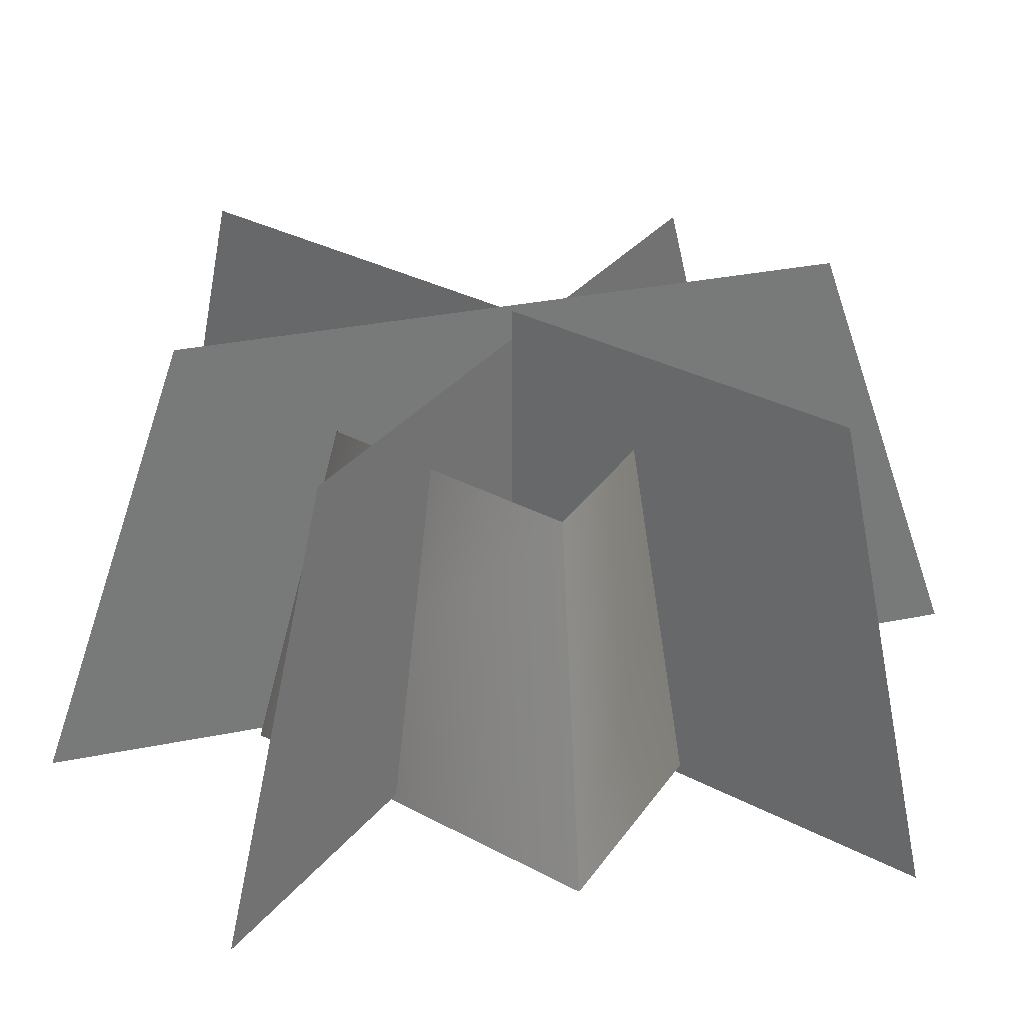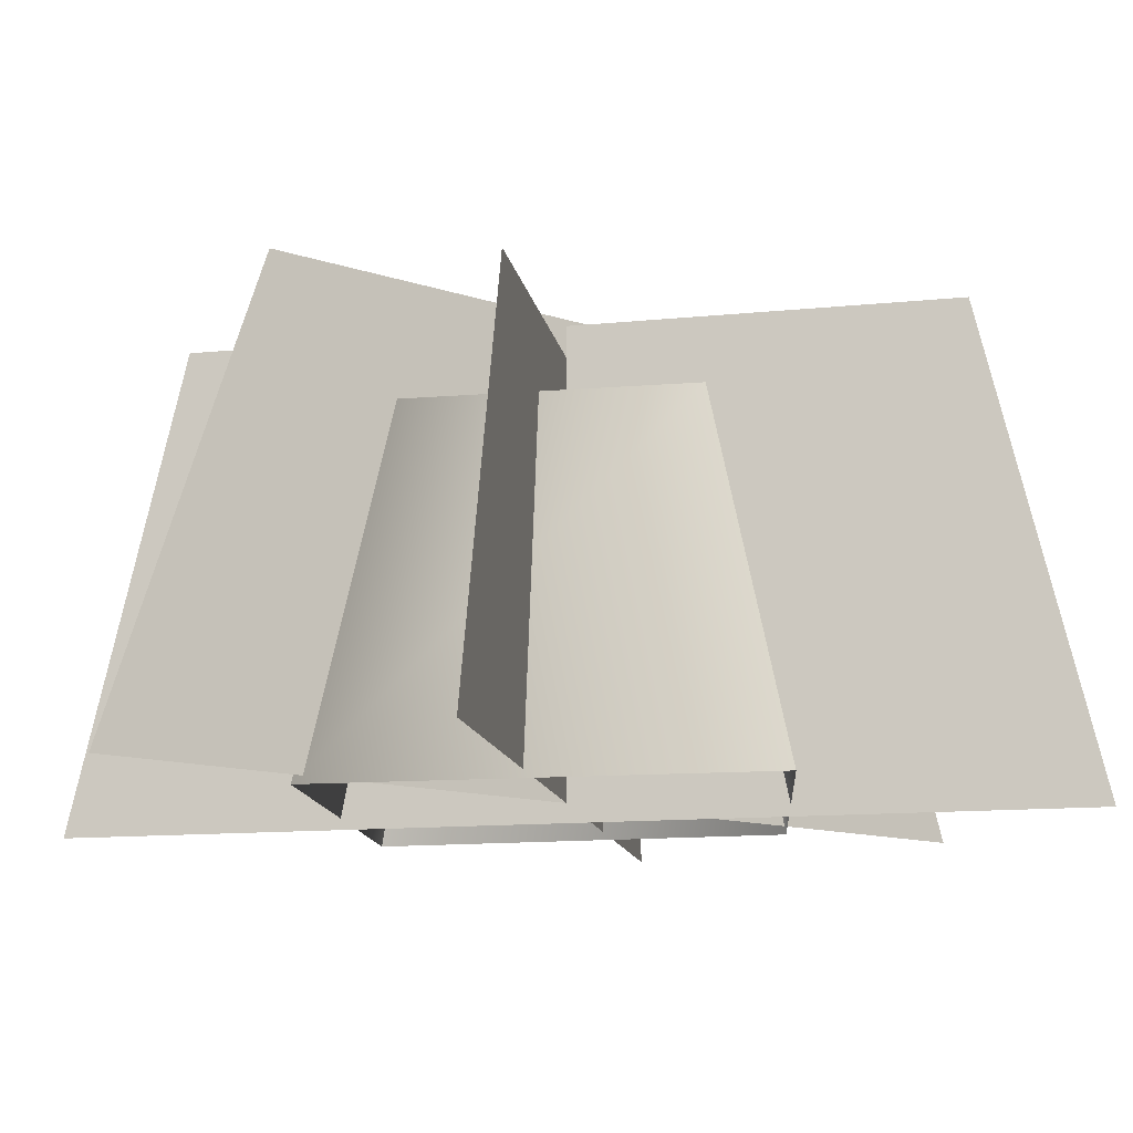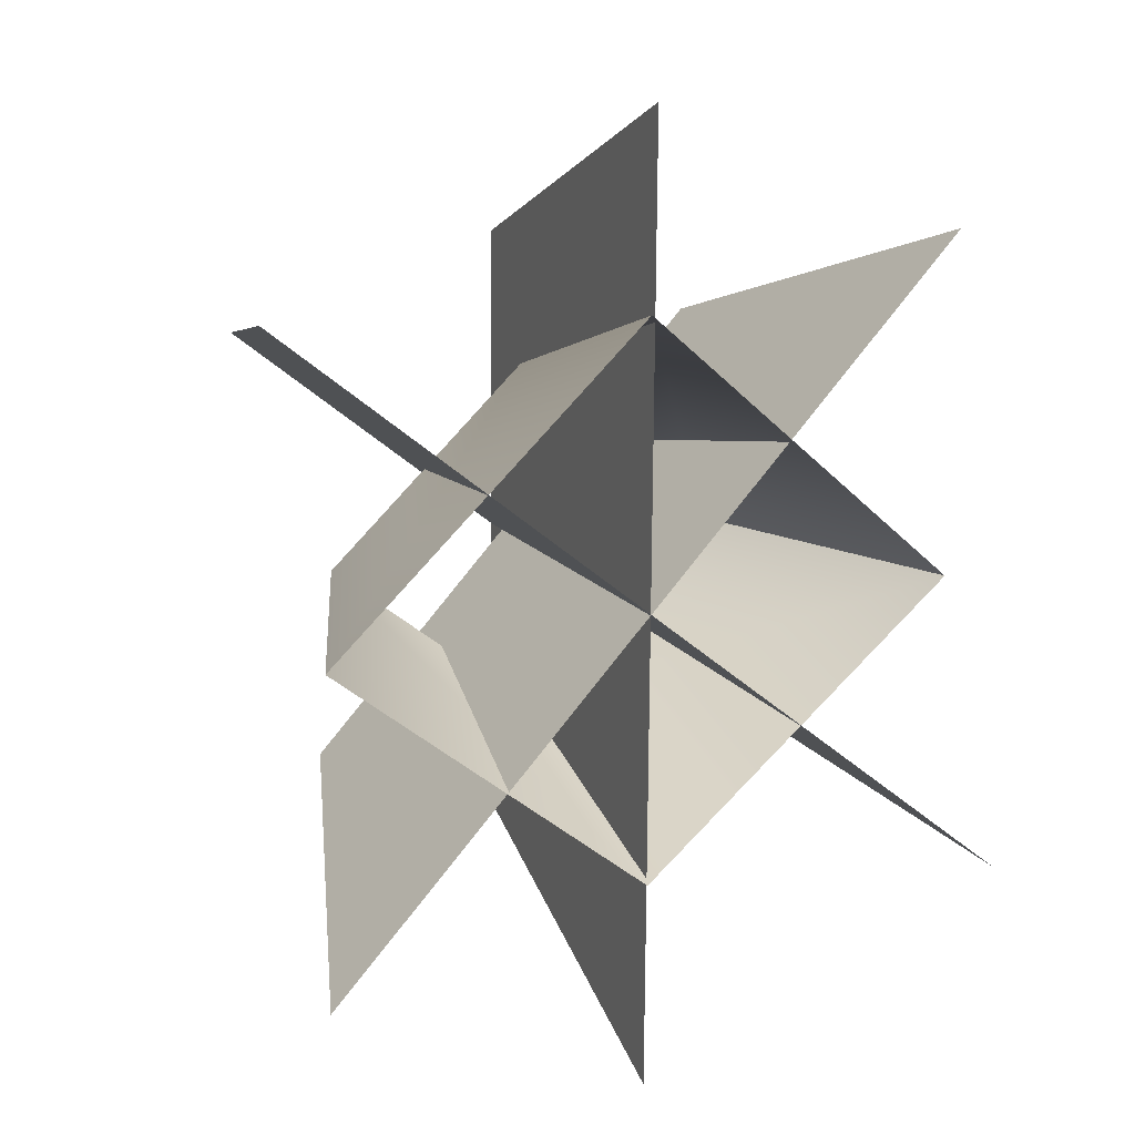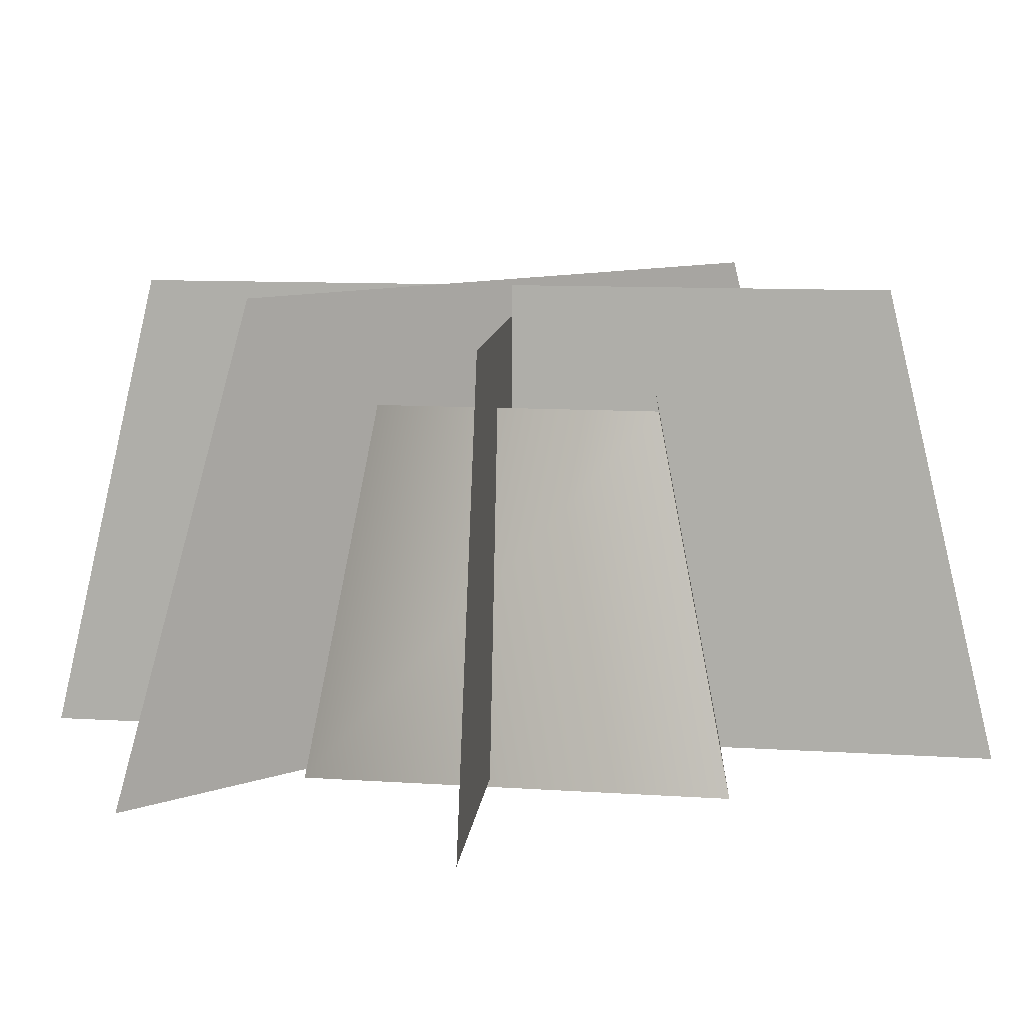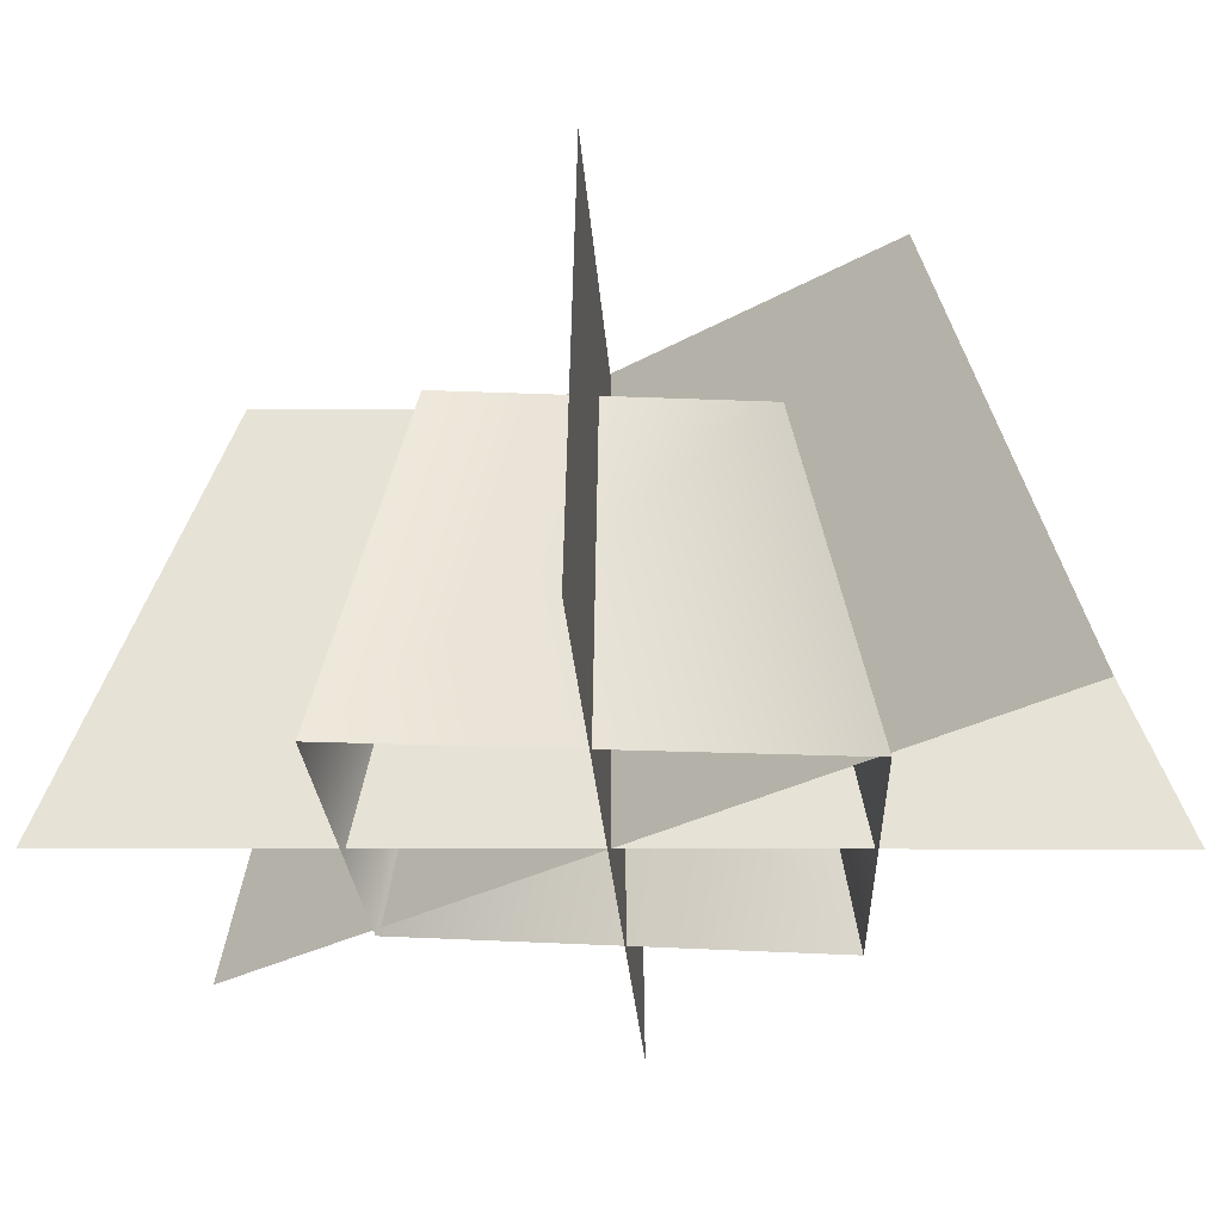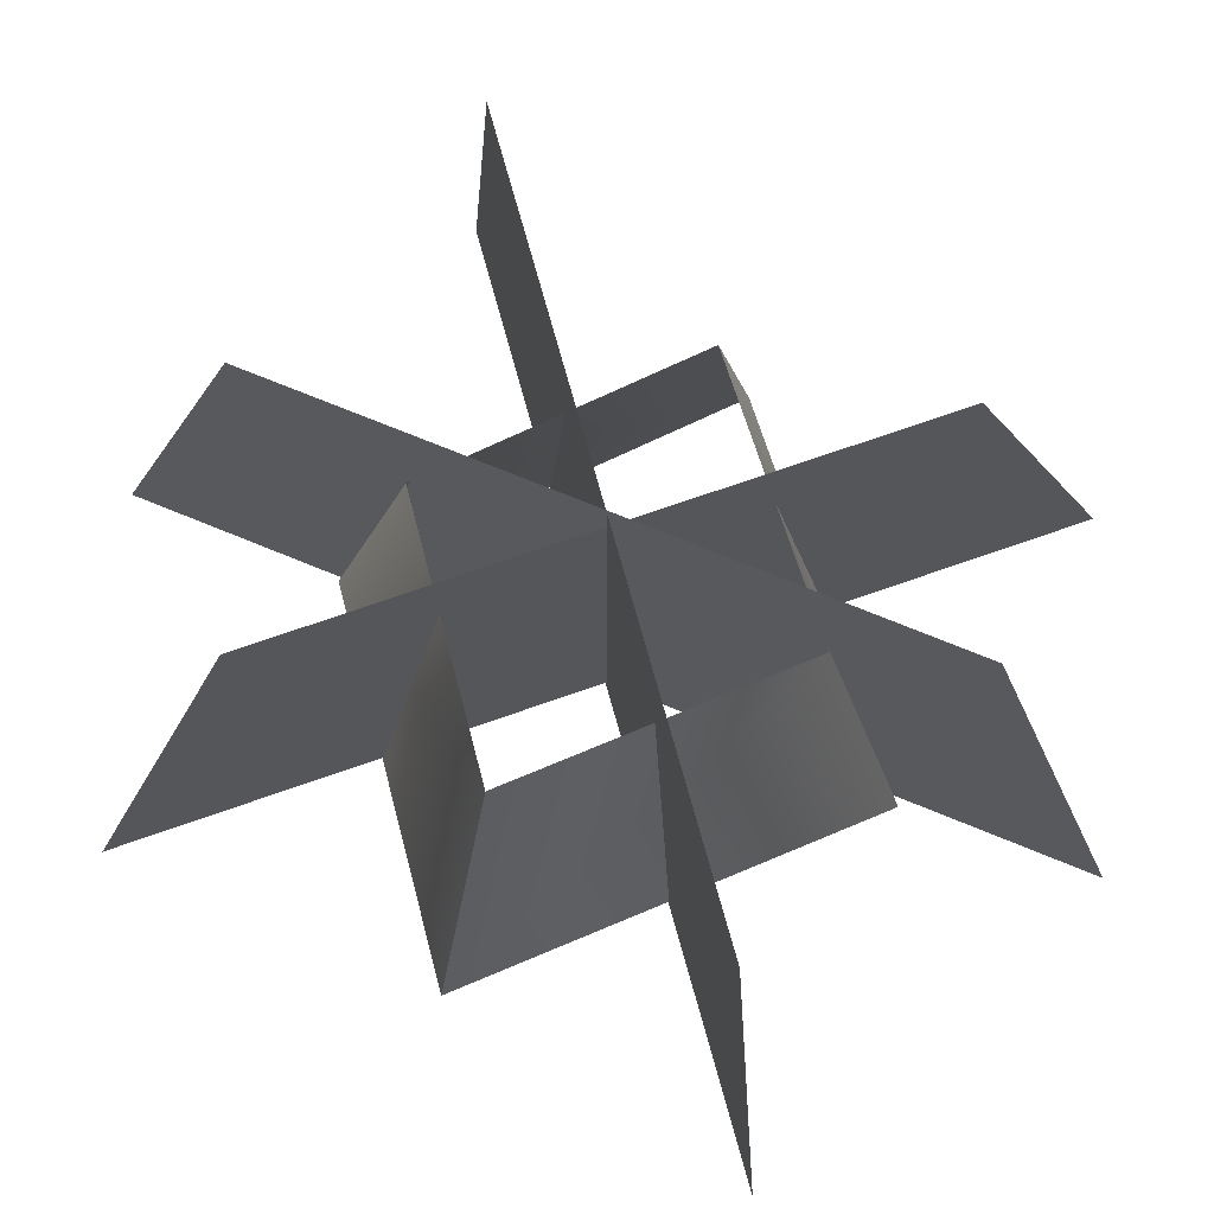
<metadata>
{"format":"obj","ext":"obj","renderer":"f3d","projection":"perspective","resolution":1024,"background":"white","views":[{"elev":32.5,"azim":-105.4,"up":"+Y"},{"elev":-12.4,"azim":51.8,"up":"+Y"},{"elev":13.2,"azim":-21.5,"up":"+Z"},{"elev":9.9,"azim":-132.2,"up":"+Y"},{"elev":-27.1,"azim":-47.9,"up":"+Y"},{"elev":71.4,"azim":-67.1,"up":"+Y"}]}
</metadata>
<code>
g default
v 2.34 2.668 -1.92
v 2.37 2.668 1.923
v 2.332 0.00738 -2.842
v 2.378 0.00738 2.845
g Plane1 DustBunny
f 1 2 4 3
g default
v 3.586 2.019 0.07328
v 4.215 -0.03671 0.08103
v 1.073 2.019 -0.07057
v 0.4438 -0.03671 -0.1349
v 2.33 2.019 1.155
v 2.33 -0.03671 1.704
v 2.33 -0.03671 -1.588
v 2.33 2.019 -1.039
g DustBunny Middle
f 10 6 5 9
f 11 8 7 12
f 6 11 12 5
f 8 10 9 7
g default
v 3.616 2.451 1.389
v 1.094 2.451 -1.385
v 4.268 0.00738 2.106
v 0.4418 0.00738 -2.102
g DustBunny Plane2
f 13 14 16 15
g default
v 0.6341 2.631 1.357
v 4.076 2.631 -1.353
v 0.1208 -0.09856 1.761
v 4.589 -0.09856 -1.757
g DustBunny Plane3
f 17 18 20 19

</code>
